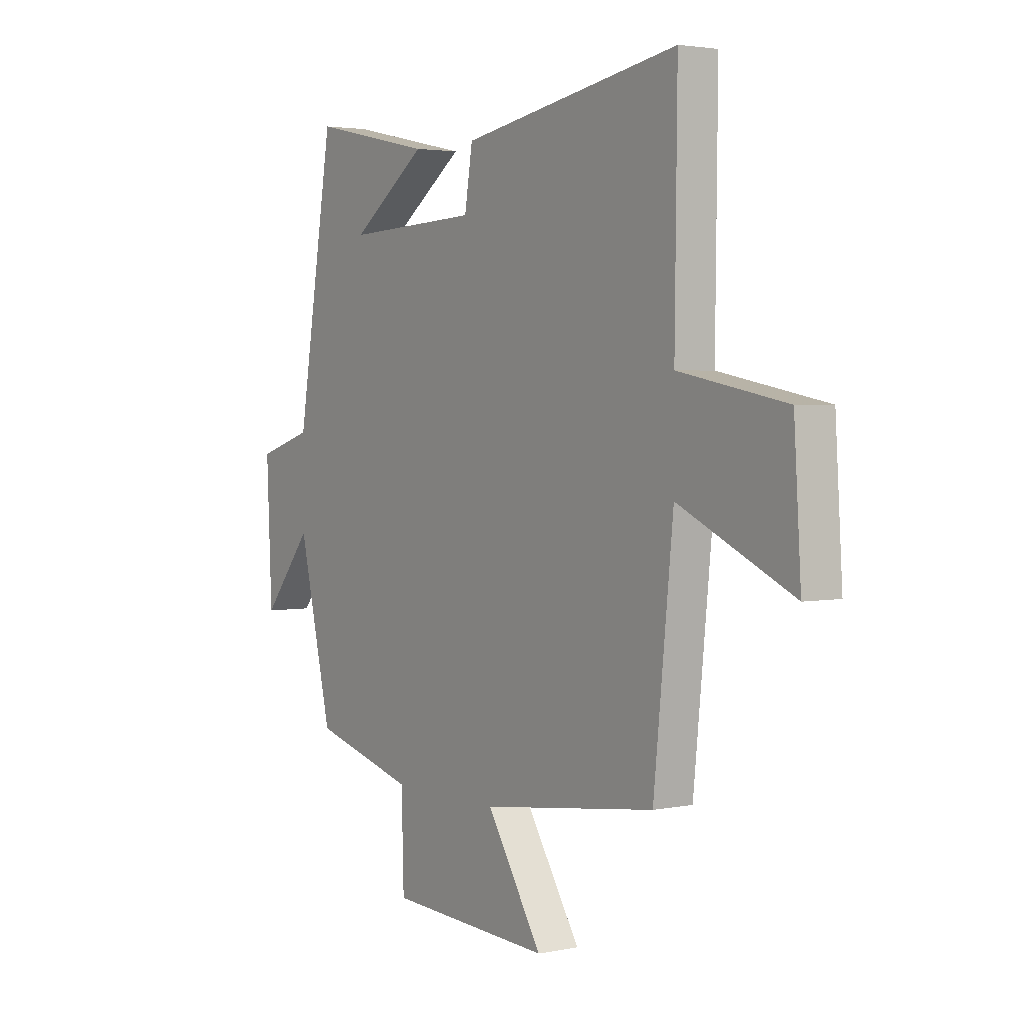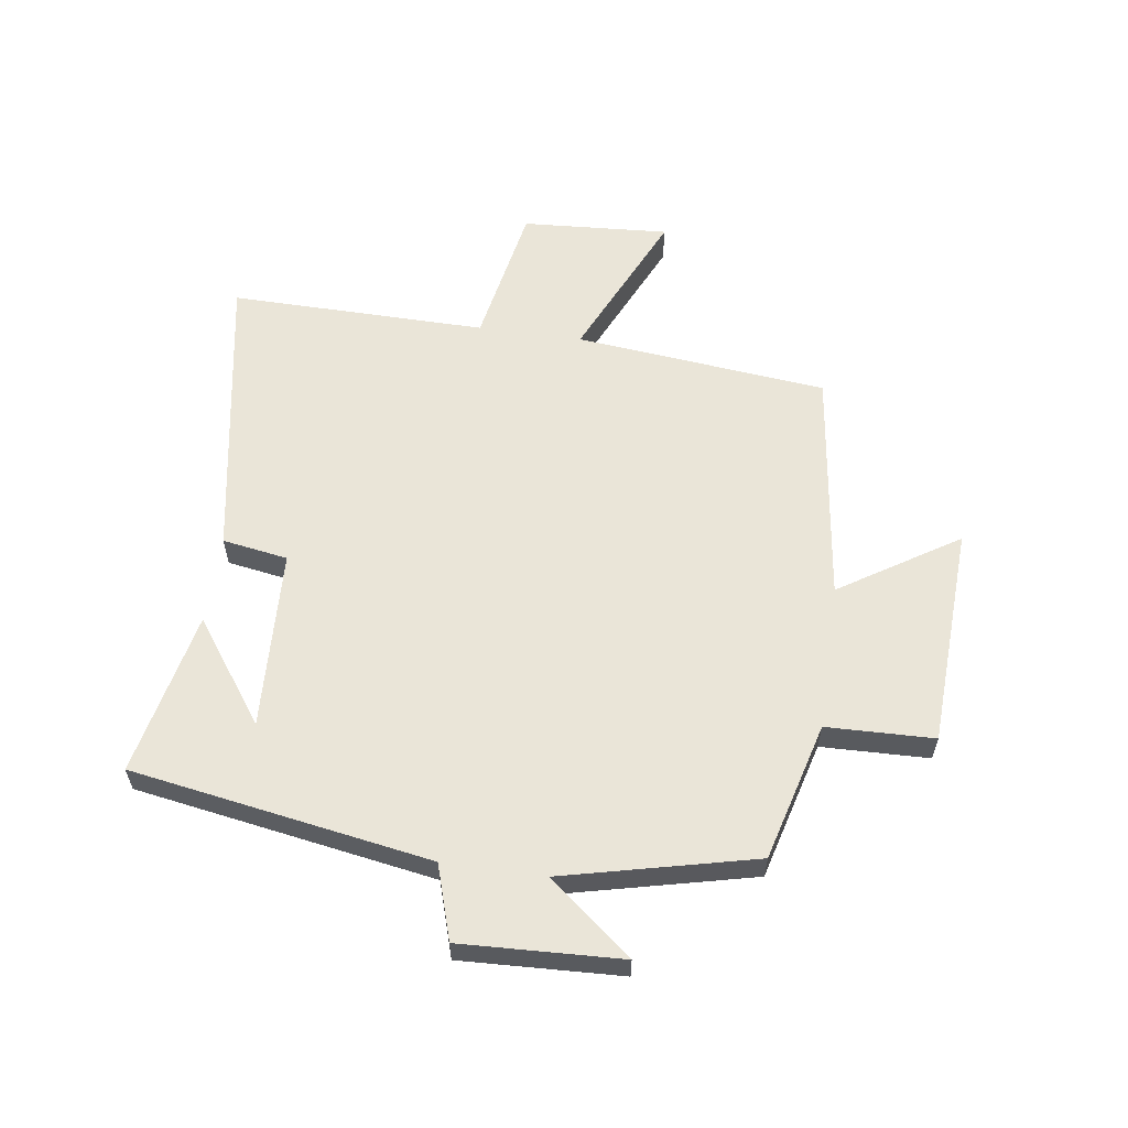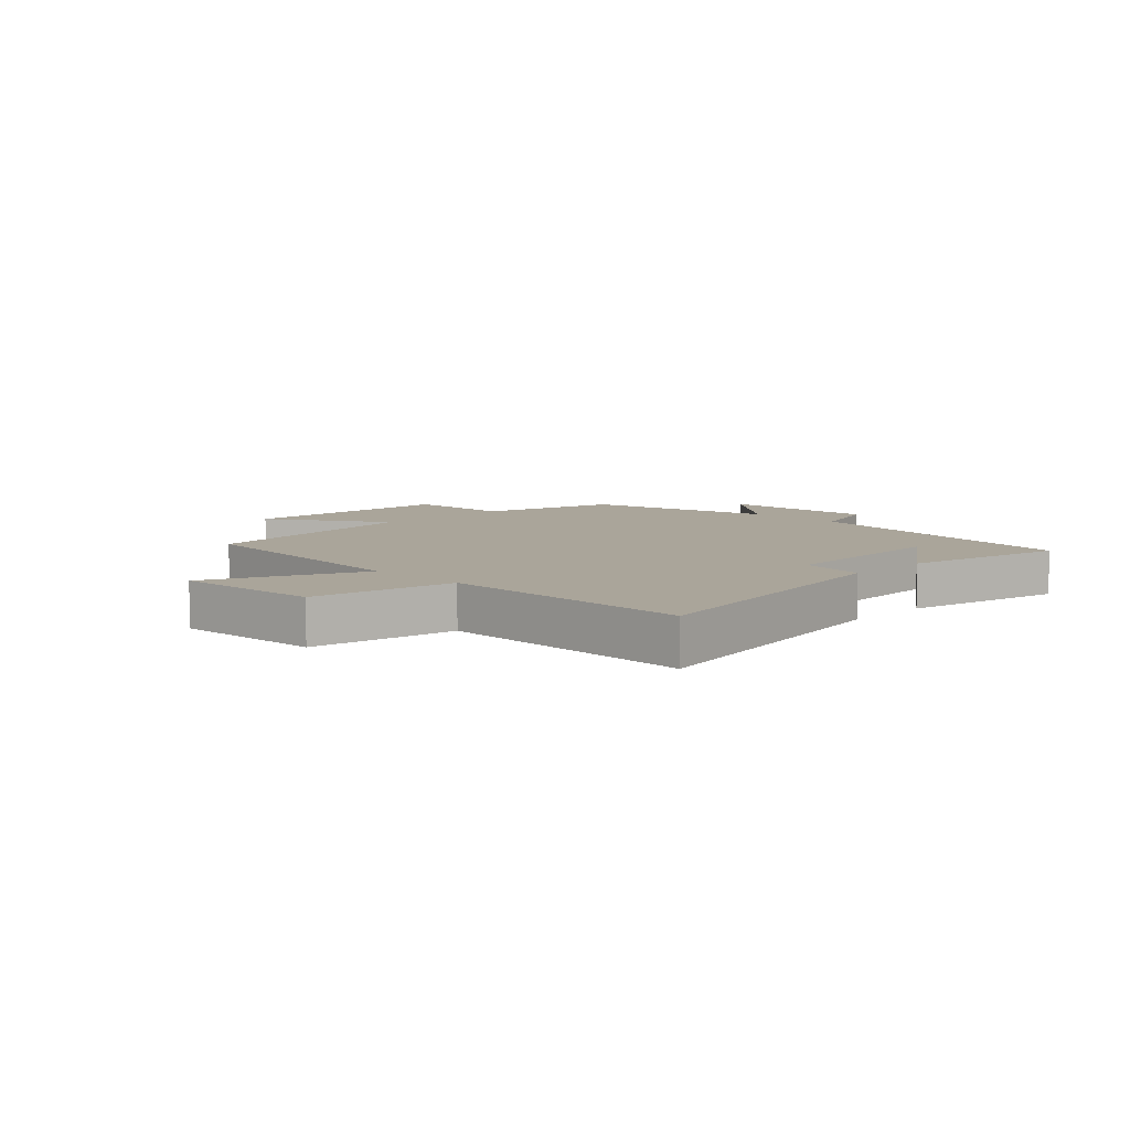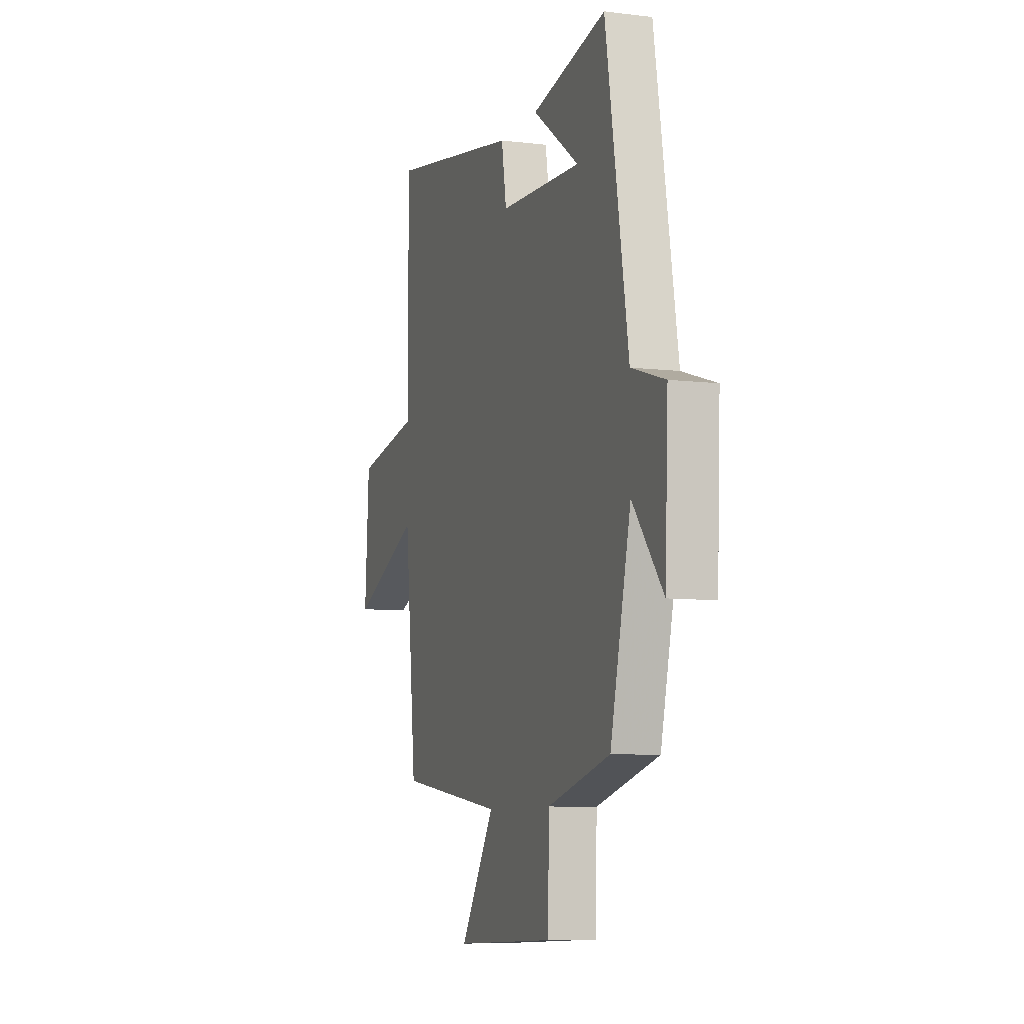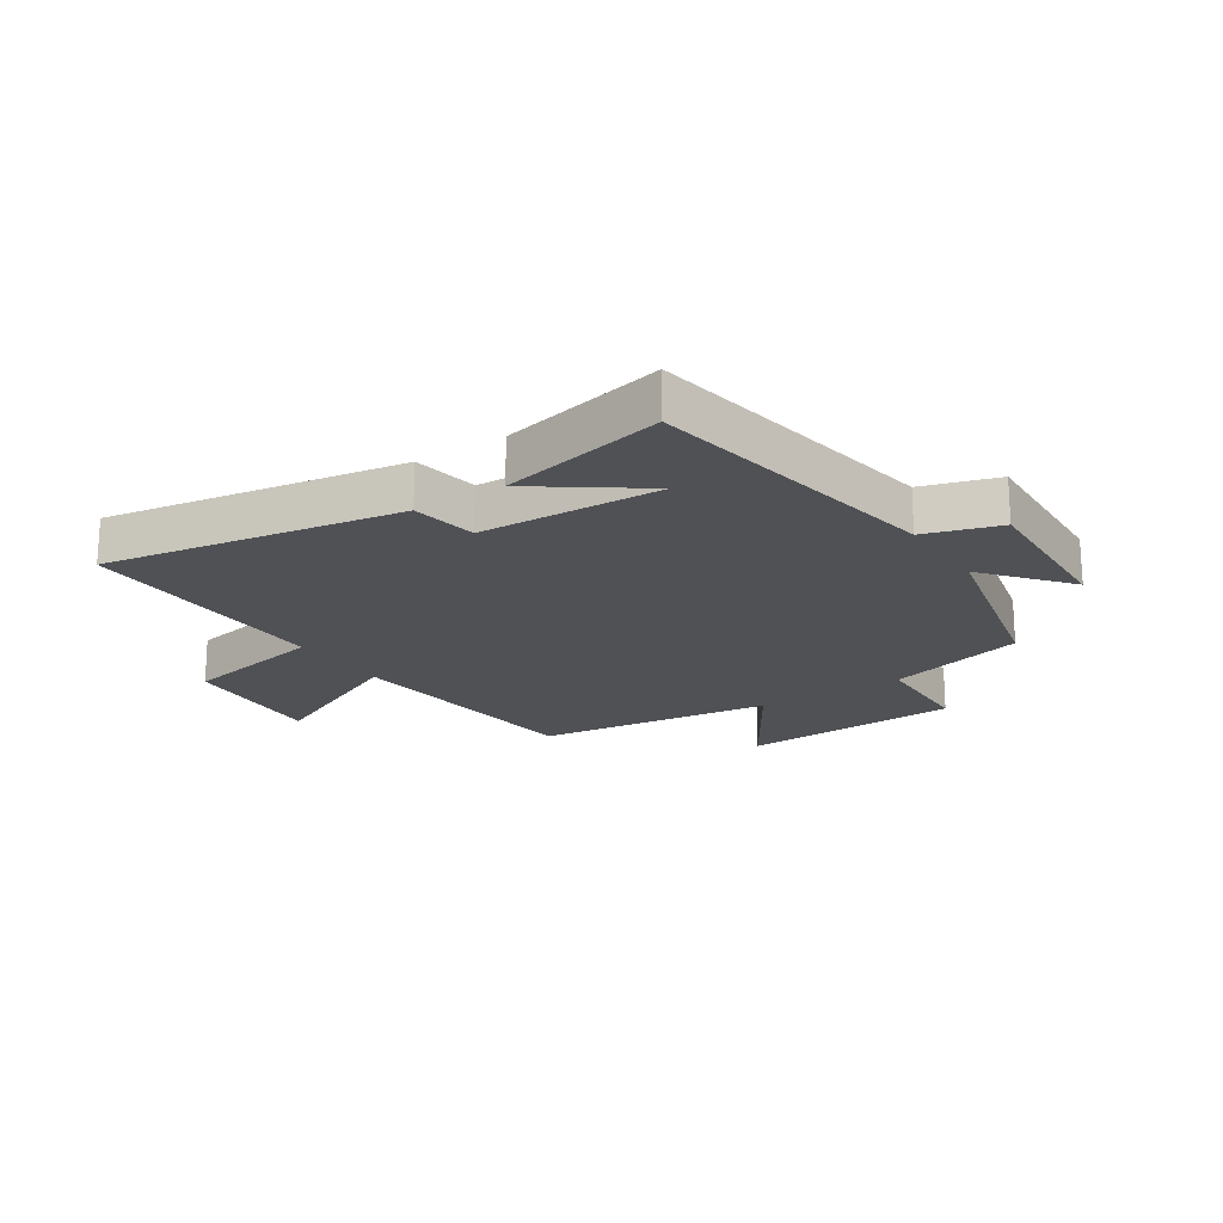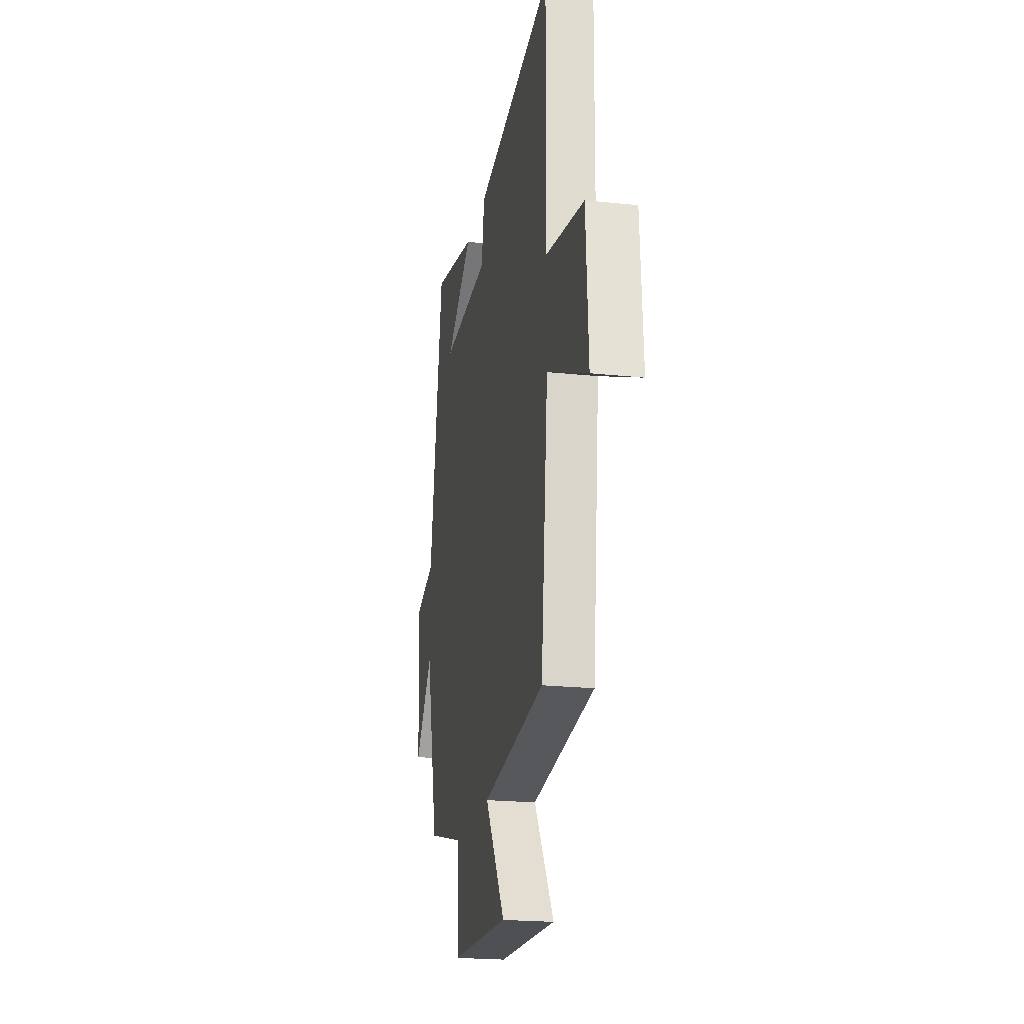
<metadata>
{"format":"obj","ext":"obj","renderer":"f3d","projection":"perspective","resolution":1024,"background":"white","views":[{"elev":2.9,"azim":-124.7,"up":"+Z"},{"elev":59.0,"azim":98.1,"up":"+Y"},{"elev":7.6,"azim":-45.4,"up":"+Y"},{"elev":-7.9,"azim":71.0,"up":"+Z"},{"elev":-19.7,"azim":33.6,"up":"+Y"},{"elev":-21.2,"azim":-100.8,"up":"+Z"}]}
</metadata>
<code>
v 0.416 0.07 0.559
v 0.5 0.07 0.055
v 0.625 0.07 0.016
v 0.613 0.07 -0.254
v 0.5 0.07 -0.115
v 0.424 0.07 -0.437
v 0.191 0.07 -0.5
v 0.186 0.07 -0.681
v -0.186 0.07 -0.699
v -0.059 0.07 -0.5
v -0.456 0.07 -0.448
v -0.5 0.07 -0.023
v -0.758 0.07 -0.14
v -0.742 0.07 0.108
v -0.5 0.07 0.153
v -0.505 0.07 0.586
v -0.011 0.07 0.5
v 0.007 0.07 0.39
v 0.311 0.07 0.376
v 0.139 0.07 0.5
v 0.416 0 0.559
v 0.5 0 0.055
v 0.625 0 0.016
v 0.613 0 -0.254
v 0.5 0 -0.115
v 0.424 0 -0.437
v 0.191 0 -0.5
v 0.186 0 -0.681
v -0.186 0 -0.699
v -0.059 0 -0.5
v -0.456 0 -0.448
v -0.5 0 -0.023
v -0.758 0 -0.14
v -0.742 0 0.108
v -0.5 0 0.153
v -0.505 0 0.586
v -0.011 0 0.5
v 0.007 0 0.39
v 0.311 0 0.376
v 0.139 0 0.5
f 19 20 1
f 15 16 17 18
f 15 18 19
f 12 13 14 15
f 10 11 12 15
f 10 15 19
f 7 8 9 10
f 5 6 7 10
f 5 10 19 1
f 2 3 4 5
f 1 2 5
f 21 40 39
f 38 37 36 35
f 39 38 35
f 35 34 33 32
f 35 32 31 30
f 39 35 30
f 30 29 28 27
f 30 27 26 25
f 21 39 30 25
f 25 24 23 22
f 25 22 21
f 1 21 22 2
f 2 22 23 3
f 3 23 24 4
f 4 24 25 5
f 5 25 26 6
f 6 26 27 7
f 7 27 28 8
f 8 28 29 9
f 9 29 30 10
f 10 30 31 11
f 11 31 32 12
f 12 32 33 13
f 13 33 34 14
f 14 34 35 15
f 15 35 36 16
f 16 36 37 17
f 17 37 38 18
f 18 38 39 19
f 19 39 40 20
f 20 40 21 1

</code>
